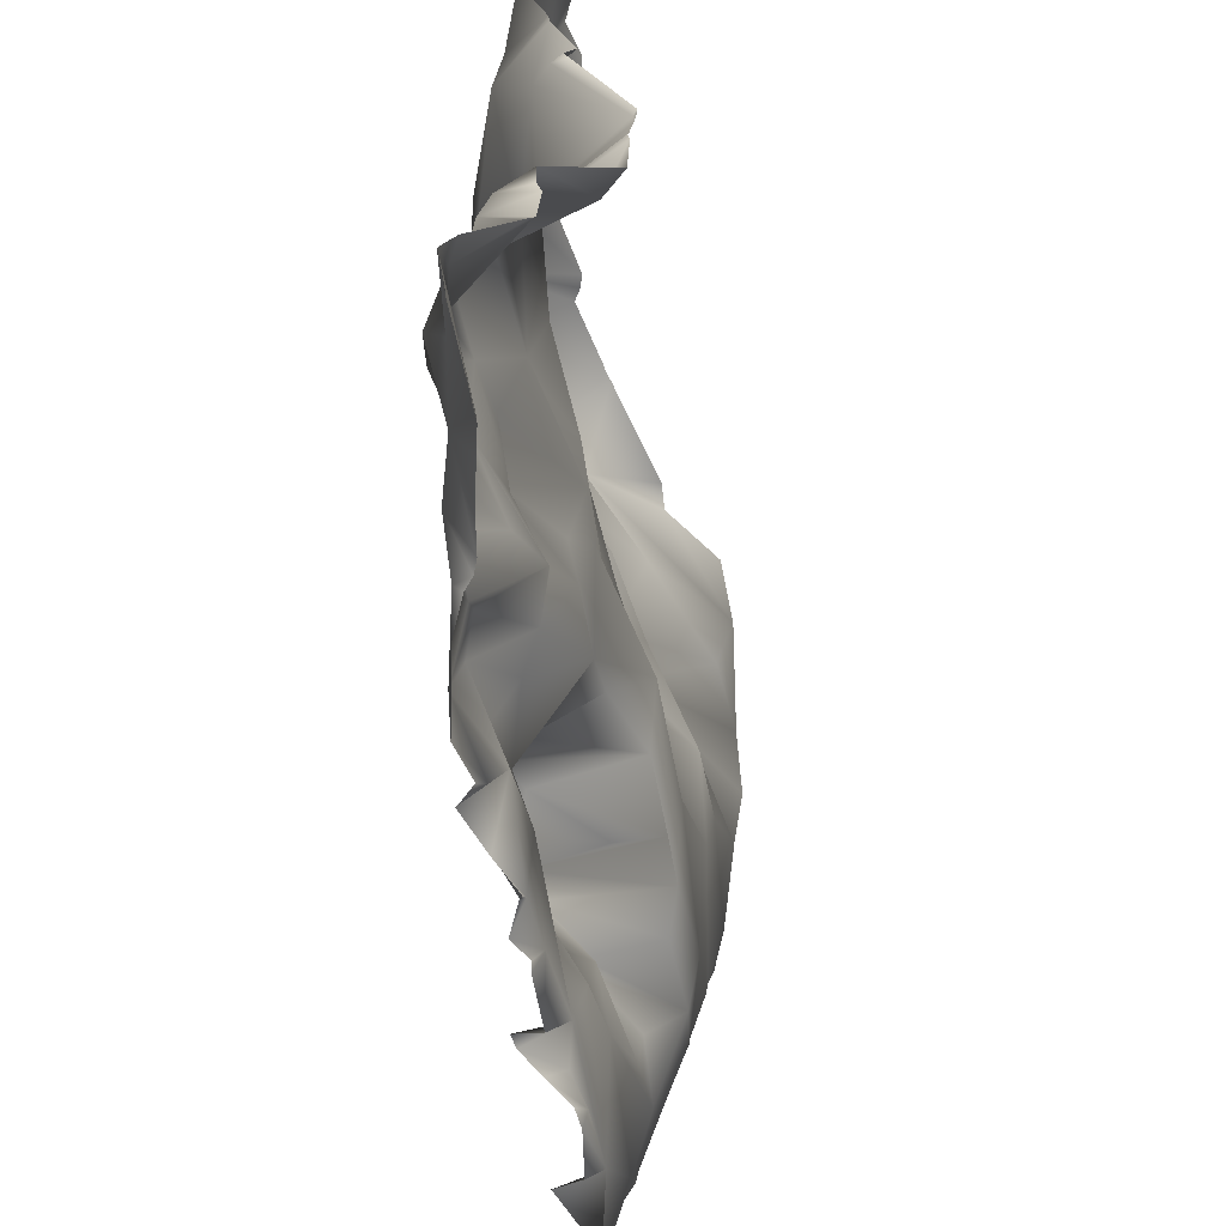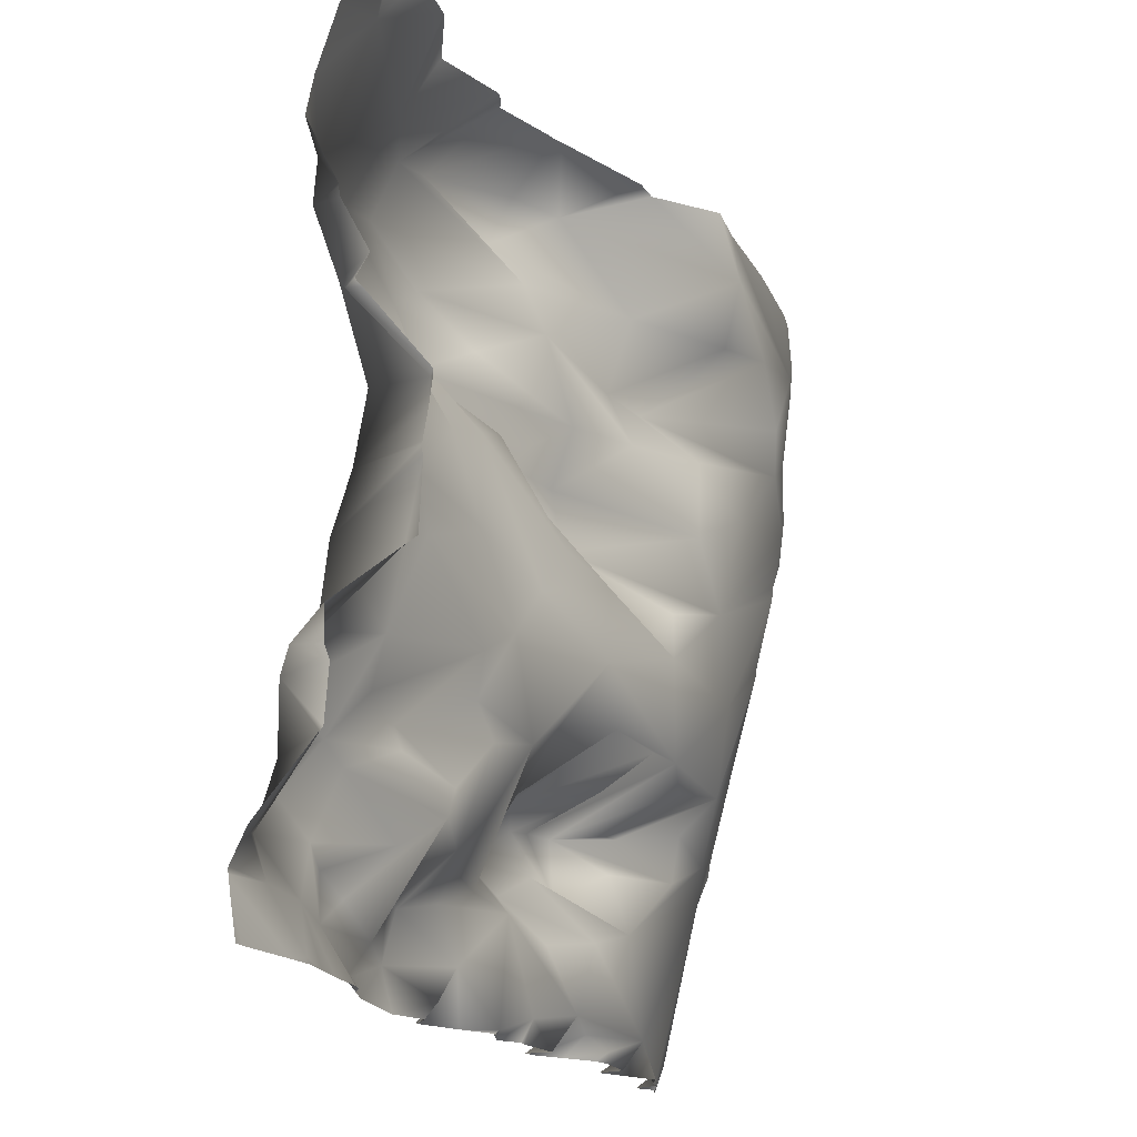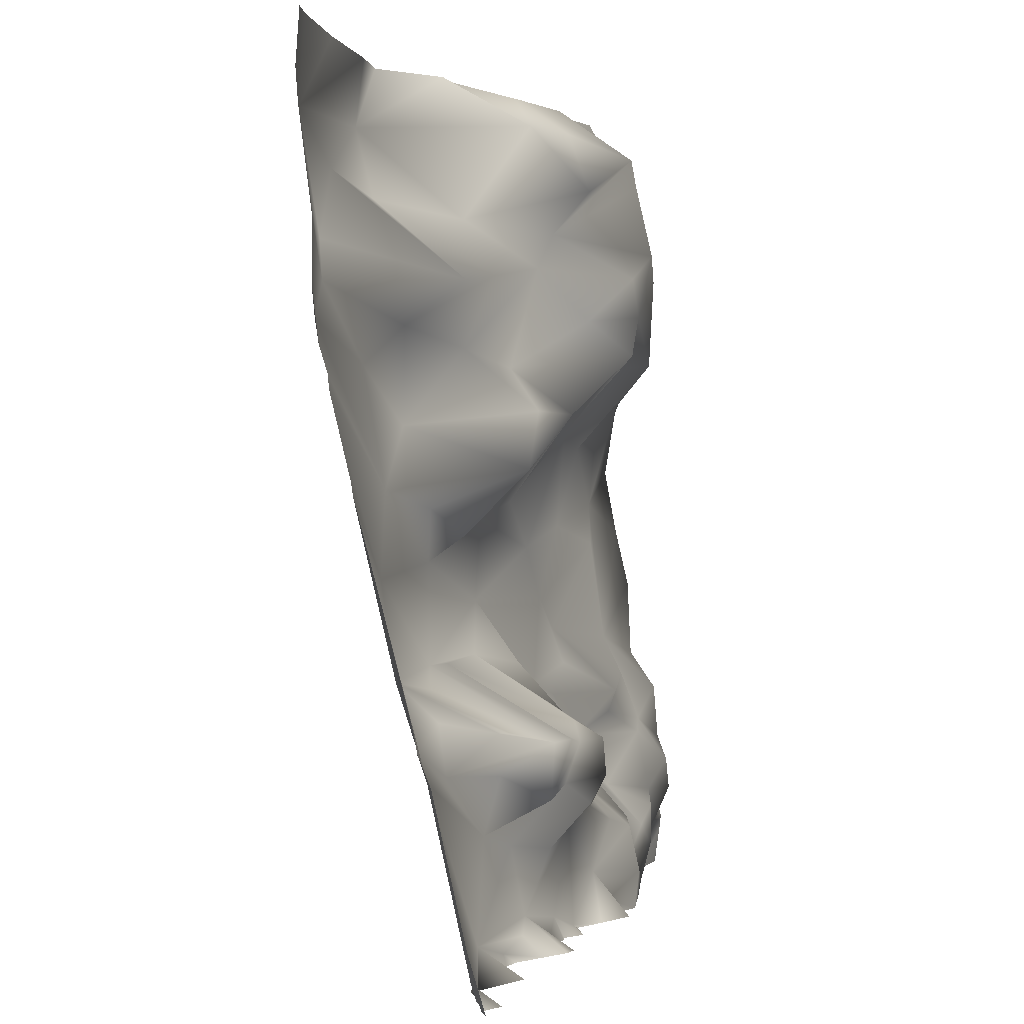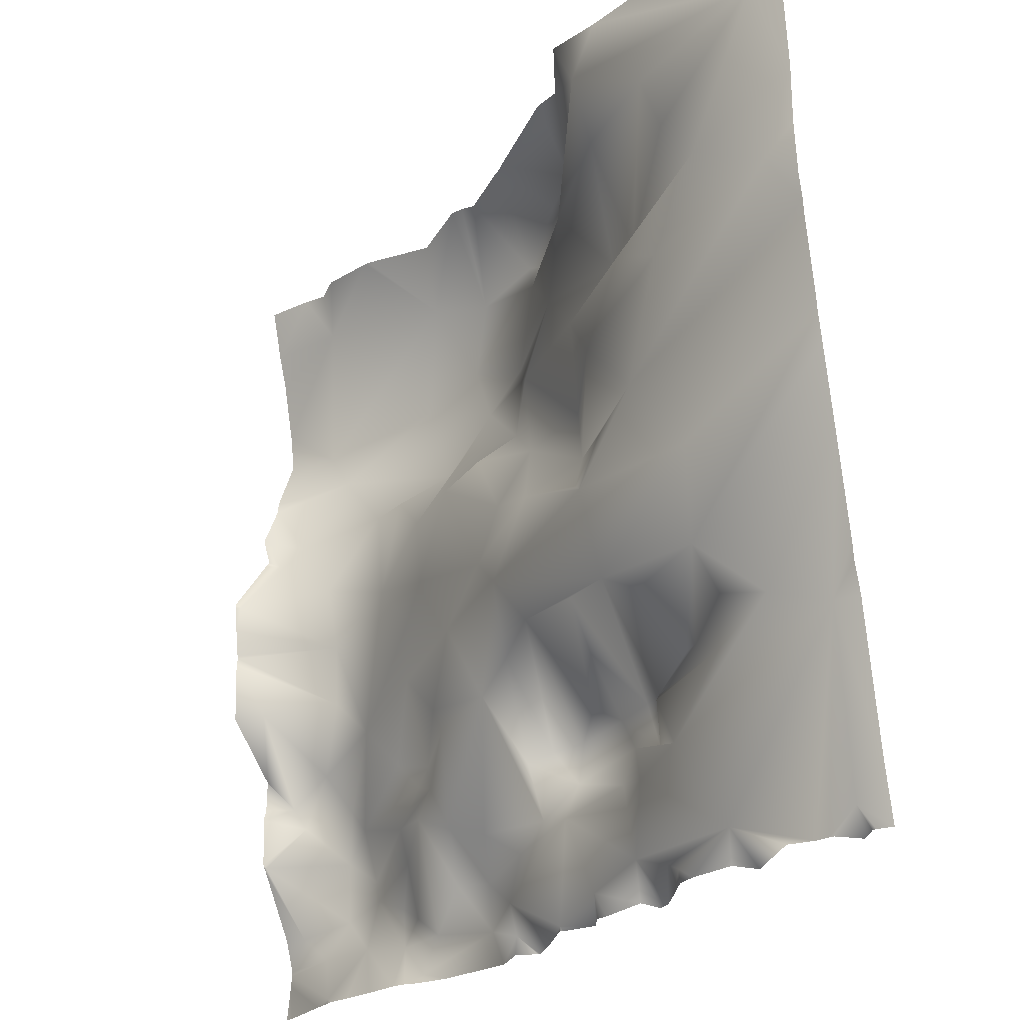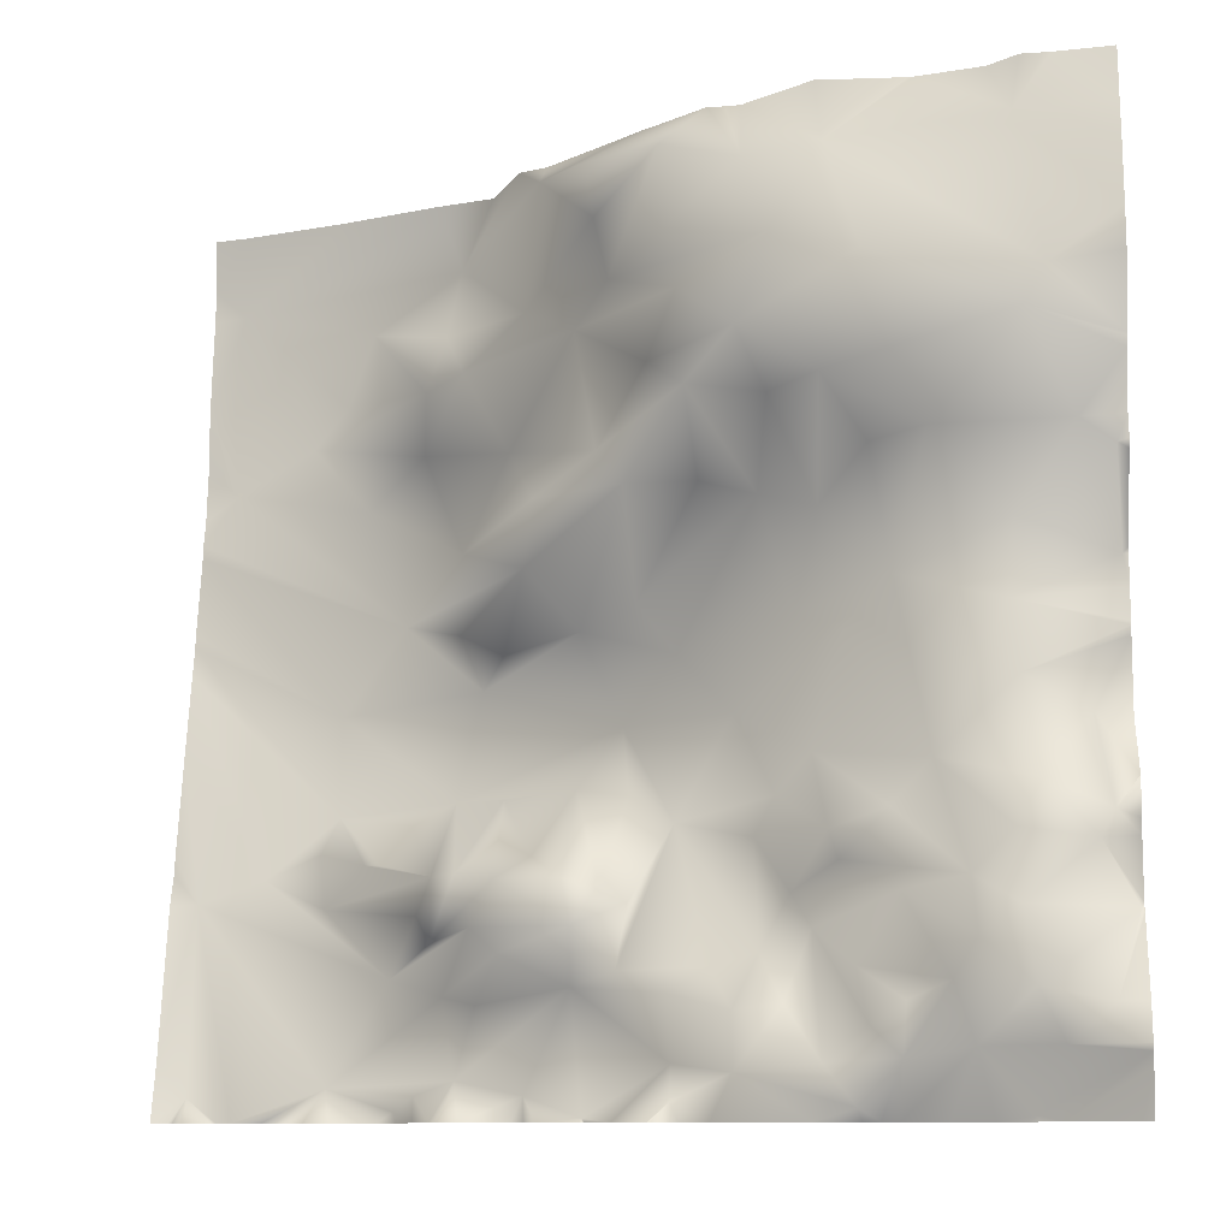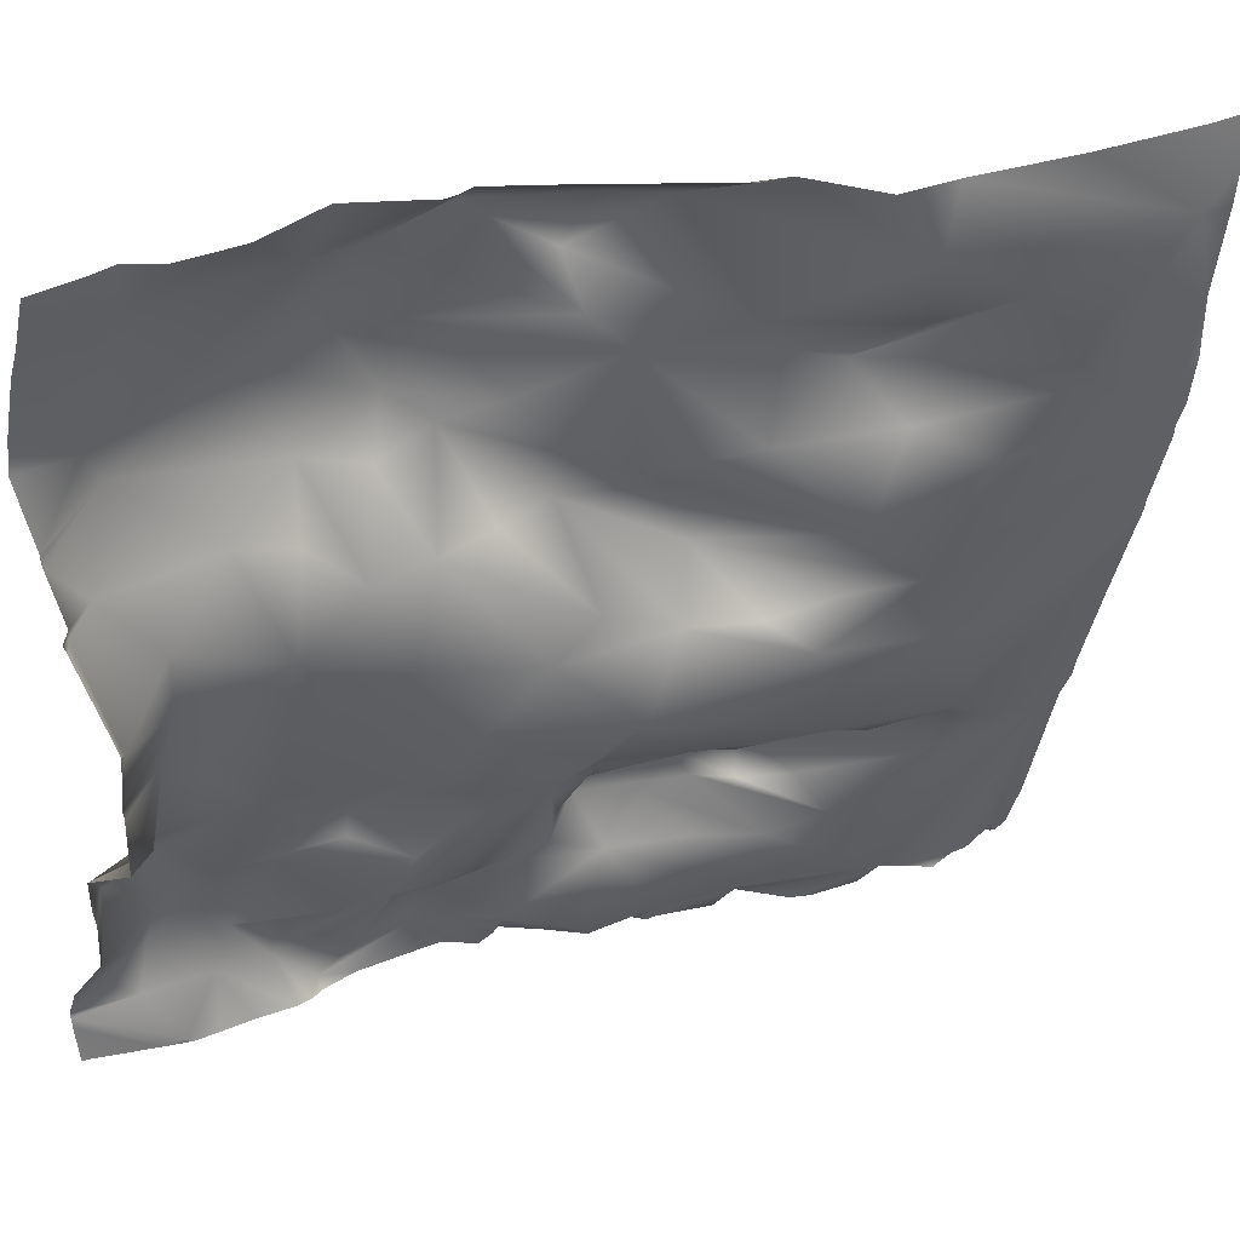
<metadata>
{"format":"obj","ext":"obj","renderer":"f3d","projection":"perspective","resolution":1024,"background":"white","views":[{"elev":-60.5,"azim":-108.8,"up":"+Z"},{"elev":-17.8,"azim":-92.6,"up":"+Z"},{"elev":0.3,"azim":78.8,"up":"+Z"},{"elev":-24.3,"azim":28.4,"up":"+Z"},{"elev":-9.8,"azim":-173.1,"up":"+Z"},{"elev":38.3,"azim":-43.8,"up":"+Z"}]}
</metadata>
<code>
o lod_1_068_Cube.068
v -578.6 -13.79 -757.6
v -577.7 -22.45 -718.7
v -591.7 -22.04 -714.2
v -606.6 -24.15 -701.5
v -579.1 -43.83 -629.9
v -579.4 -46.84 -589.4
v -603.5 -39.98 -612
v -596.2 -40.41 -621
v -626.6 -6.075 -617.8
v -624 -19.68 -627.8
v -635.4 1.723 -616
v -627.1 -25.8 -601.1
v -647 -3.039 -602.7
v -665 29.6 -593.6
v -652.3 13.15 -580.9
v -629.8 -29.27 -585.7
v -609.7 -36.87 -597.2
v -662.2 23.99 -581
v -678.7 42.88 -584.3
v -694.4 48.02 -588.8
v -709.1 47.67 -586.3
v -699.8 53.27 -604.7
v -748.7 61.59 -614.8
v -743.5 51.46 -583.1
v -716.3 57.95 -609.7
v -744.5 62.49 -622.4
v -753.7 56.92 -641.5
v -760.3 55.53 -645.8
v -761.4 40.16 -662.7
v -742.2 51.57 -657.5
v -740.9 54.1 -672.7
v -727.3 50.88 -640.6
v -720.4 42.13 -665.7
v -708.5 54.77 -631.2
v -716.6 43.7 -641.8
v -707 36.18 -651.9
v -695.7 30.44 -648.2
v -698.4 44.44 -632.3
v -693 48.18 -620.3
v -683.4 44.26 -630.2
v -684.3 26.39 -644.5
v -671.1 12.17 -664.8
v -659.1 2.887 -668.6
v -670.2 26.69 -644.6
v -649.3 12.3 -657.6
v -643.2 -3.231 -672.1
v -679.2 17.69 -675.6
v -667.5 3.367 -687.4
v -637.7 -12.38 -677.8
v -702.3 30.01 -670.9
v -690.5 23.12 -687.8
v -711.6 40.56 -675.2
v -705 29.5 -695.9
v -727.3 47.72 -699.5
v -742.7 57.74 -686.4
v -755.5 44.13 -691.6
v -733.5 58.26 -720.9
v -719.8 50.42 -708.3
v -708.8 46.35 -711.8
v -698.5 30.8 -704
v -710.4 44.83 -717.1
v -741.2 64.49 -713.5
v -746.1 59.44 -704.6
v -758 63.4 -710.5
v -755.3 65.05 -715.6
v -742.2 65.74 -726.5
v -721.4 55.12 -723.3
v -713.2 45.08 -735.5
v -701.3 34.67 -721.9
v -705.1 35.97 -728.4
v -734.6 66.08 -731.7
v -730.2 60.23 -738.8
v -762 57.62 -726.7
v -757.2 68.91 -743
v -744.2 69.33 -740.3
v -722.3 58.84 -742.2
v -715.9 54.75 -746.2
v -721.6 58.57 -751.8
v -707.4 49.72 -752.4
v -713.6 54.03 -760.1
v -700.7 47.16 -742.1
v -695.6 34.34 -732.6
v -691.5 45.6 -743.2
v -691.8 48.13 -754
v -679.6 33.85 -752.2
v -679.8 37.42 -758.9
v -679.1 37.87 -739.8
v -686.7 34.6 -734.9
v -678.9 19.36 -707.7
v -669.3 30.75 -735.4
v -660.2 23.62 -738
v -662.5 25.22 -761.7
v -650.6 18.14 -757.6
v -636 8.518 -754.7
v -694.3 27.32 -711.3
v -671 26.47 -722.9
v -669.9 14 -701.9
v -658.3 1.515 -699.2
v -666.2 29.76 -720
v -659.4 31.49 -718.6
v -661.2 32.64 -727.3
v -652.7 23.31 -713.9
v -642.8 -7.335 -700.1
v -643.6 4.091 -709
v -645.5 22.93 -718
v -637.6 19.35 -716.6
v -632.4 -12.96 -699.8
v -632.3 14.31 -716.8
v -623.4 -14.23 -704.3
v -620.2 2.082 -713.4
v -627.1 1.463 -723.3
v -621.1 -3.348 -735.1
v -605.8 -13.96 -720.8
v -616.5 -0.9682 -713.1
v -604.4 -15.72 -709.6
v -632 13.55 -729.2
v -632.9 4.733 -738.9
v -641.1 15.25 -740.9
v -646.8 25.69 -731.9
v -627.9 6.389 -757.5
v -623 1.237 -760.4
v -608 -7.066 -755.9
v -606.1 -27.26 -680.5
v -610.4 -30.29 -636.9
v -632.3 -18.73 -648.6
v -644 -3.348 -631.3
v -659.5 16.27 -611.9
v -666.7 21.34 -603.5
v -682.1 44.08 -612
v -663 10.65 -634.5
v -675.2 31.66 -622.6
v -651.4 14.79 -644.5
v -632.8 -12.66 -666.3
v -619.6 -24.4 -662.4
v -748.8 66.45 -749.9
v -743.7 59.57 -761.5
v -734 61.39 -750
v -640.3 18.51 -726.6
v -571.9 -45.28 -624.1
v -571.9 -43.95 -635.2
v -571.9 -47.83 -590.2
v -571.9 -45.27 -610.5
v -571.9 -25.3 -712.5
v -571.9 -25.9 -708.9
v -571.9 -22.66 -719.1
v -579 -45.7 -571.9
v -602 -37.66 -571.9
v -571.9 -48.32 -583.3
v -571.9 -47.53 -571.9
v -624.8 -28.2 -571.9
v -637 -24.1 -571.9
v -571.9 -31.42 -686.9
v -571.9 -37.9 -661
v -571.9 -41.99 -643.7
v -571.9 -42.26 -640.8
v -571.9 -35.85 -669.8
v -571.9 -37.5 -663.8
v -585.4 -11.41 -762.5
v -588.5 -10.62 -762.5
v -584.4 -11.6 -762.5
v -571.9 -15.73 -750.4
v -571.9 -12.11 -762.5
v -575.5 -12.23 -762.5
v -645 -7.972 -571.9
v -651.1 -5.121 -571.9
v -671.1 13.54 -571.9
v -672.5 15.01 -571.9
v -693 27.56 -571.9
v -707.5 39.46 -571.9
v -674.6 16.63 -571.9
v -686.5 27.11 -571.9
v -689.9 27 -571.9
v -724.9 38.9 -571.9
v -726 39.11 -571.9
v -739.2 43.14 -571.9
v -745.1 48.74 -571.9
v -750.9 49.07 -571.9
v -762.5 51.04 -571.9
v -762.5 54.82 -583.5
v -762.5 57.82 -590.8
v -762.5 61.83 -604.9
v -762.5 63.35 -613.3
v -762.5 57.02 -626.5
v -762.5 56.99 -627.2
v -762.5 56.67 -629.2
v -762.5 51.12 -639.7
v -762.5 53.77 -644.7
v -762.5 52.41 -646.3
v -762.5 39.78 -661.5
v -762.5 39.69 -662.6
v -762.5 40.4 -668.7
v -762.5 41.38 -675.1
v -762.5 41.65 -675.8
v -762.5 41.18 -677.6
v -762.5 41.8 -692.2
v -762.5 57.41 -704.3
v -762.5 56.26 -714.6
v -762.5 57.26 -711.7
v -762.5 57.42 -704.3
v -762.5 57.02 -725.9
v -762.5 57.44 -726.6
v -762.5 57.91 -727.1
v -762.5 58.45 -727.9
v -762.5 68.93 -742.7
v -576.4 -11.84 -762.5
v -579.7 -7.424 -762.5
v -594.5 -10.84 -762.5
v -605.7 2.274 -762.5
v -609.7 -2.543 -762.5
v -620.1 1.373 -762.5
v -624.1 4.185 -762.5
v -632.9 17.36 -762.5
v -635.6 19.37 -762.5
v -637.7 13.9 -762.5
v -668.8 33.34 -762.5
v -676.1 41.7 -762.5
v -628.7 11.11 -762.5
v -648.7 19.87 -762.5
v -651.2 20.64 -762.5
v -654.2 25.62 -762.5
v -662.3 26.37 -762.5
v -662.6 25.93 -762.5
v -663.2 26.16 -762.5
v -676.6 41.39 -762.5
v -687.7 46.02 -762.5
v -705.7 51.42 -762.5
v -714.3 52.2 -762.5
v -717.5 51.61 -762.5
v -720.8 52.06 -762.5
v -729.4 55.17 -762.5
v -681.5 39.98 -762.5
v -742.6 58.93 -762.5
v -744.2 59.93 -762.5
v -736.9 57.28 -762.5
v -762.5 71.88 -749.8
v -762.5 71.99 -750.7
v -762.5 71.82 -751.1
v -748.2 62.12 -762.5
v -760.4 69.36 -762.5
v -762.5 71.53 -753.8
v -762.5 70.27 -762.5
f 1 162 163
f 2 161 1
f 4 156 3
f 5 139 140
f 16 6 17
f 17 6 7
f 6 142 8
f 7 6 8
f 146 148 6
f 142 5 8
f 9 7 8
f 9 8 10
f 10 8 124
f 11 9 10
f 11 12 9
f 12 11 13
f 13 16 12
f 128 14 13
f 14 15 13
f 18 15 14
f 15 16 13
f 12 17 9
f 17 7 9
f 16 17 12
f 18 166 15
f 19 167 18
f 19 18 14
f 128 19 14
f 20 171 19
f 168 20 21
f 21 20 22
f 24 21 23
f 21 25 23
f 21 22 25
f 23 25 26
f 26 183 23
f 189 28 29
f 28 27 29
f 27 30 29
f 30 31 29
f 30 27 32
f 32 33 30
f 26 32 27
f 26 25 34
f 26 34 32
f 32 35 33
f 32 34 35
f 35 34 36
f 35 36 33
f 33 36 50
f 36 37 50
f 38 36 34
f 38 37 36
f 39 38 34
f 25 39 34
f 38 40 37
f 37 40 41
f 38 39 40
f 37 41 42
f 42 44 43
f 41 44 42
f 40 44 41
f 44 45 43
f 42 43 47
f 37 42 47
f 47 43 48
f 43 49 48
f 43 46 49
f 50 47 51
f 47 48 51
f 50 37 47
f 33 50 52
f 52 50 51
f 52 51 53
f 31 30 33
f 54 52 53
f 33 52 54
f 33 54 31
f 55 31 54
f 31 191 29
f 31 193 192
f 57 54 58
f 54 53 58
f 58 53 59
f 51 60 53
f 58 59 61
f 51 89 60
f 51 48 89
f 54 57 62
f 63 54 62
f 55 54 63
f 56 55 63
f 63 62 65
f 56 63 64
f 64 63 65
f 64 197 198
f 65 62 66
f 62 57 66
f 58 61 57
f 57 61 67
f 61 69 67
f 67 69 70
f 57 67 71
f 70 68 67
f 67 68 72
f 71 67 72
f 66 57 71
f 65 66 73
f 73 66 75
f 73 75 74
f 66 71 75
f 71 72 75
f 75 72 137
f 72 68 76
f 76 68 77
f 68 70 77
f 77 70 79
f 76 77 78
f 76 78 72
f 77 79 78
f 72 78 137
f 78 229 137
f 78 79 80
f 70 81 79
f 82 83 81
f 81 84 79
f 81 83 84
f 79 84 80
f 83 85 84
f 84 85 86
f 83 87 85
f 82 88 83
f 83 88 87
f 82 89 88
f 88 90 87
f 88 89 90
f 85 87 91
f 85 91 92
f 90 91 87
f 91 93 92
f 91 94 93
f 216 86 85
f 85 215 216
f 86 224 231
f 86 225 84
f 84 226 80
f 80 226 227
f 80 228 78
f 137 229 230
f 92 222 223
f 92 221 222
f 92 220 221
f 93 219 220
f 93 218 219
f 214 93 94
f 70 82 81
f 70 69 82
f 69 95 82
f 59 69 61
f 95 69 59
f 59 60 95
f 82 95 89
f 60 89 95
f 53 60 59
f 48 97 89
f 89 97 96
f 48 98 97
f 97 98 99
f 98 100 99
f 96 97 99
f 89 96 90
f 96 99 101
f 96 101 90
f 90 101 91
f 99 100 101
f 100 105 101
f 100 98 102
f 98 103 102
f 103 104 102
f 102 105 100
f 102 104 105
f 104 106 105
f 103 106 104
f 103 107 106
f 106 107 108
f 107 109 108
f 108 109 110
f 106 108 116
f 108 111 116
f 105 106 116
f 111 113 112
f 108 113 111
f 108 114 113
f 110 114 108
f 115 113 114
f 114 4 115
f 111 112 116
f 138 116 112
f 138 112 117
f 112 122 117
f 119 117 118
f 119 138 117
f 91 119 118
f 101 119 91
f 94 91 118
f 118 117 94
f 94 213 214
f 94 212 213
f 121 210 211
f 122 208 209
f 122 207 208
f 122 210 121
f 120 122 121
f 94 122 120
f 117 122 94
f 112 2 122
f 3 2 112
f 113 3 112
f 2 159 122
f 1 158 2
f 113 115 3
f 4 3 115
f 107 123 4
f 5 155 134
f 124 5 134
f 124 8 5
f 10 124 125
f 125 124 134
f 10 125 126
f 11 10 126
f 127 11 126
f 127 13 11
f 128 13 127
f 127 126 130
f 127 129 128
f 129 127 131
f 131 127 130
f 131 130 40
f 40 130 44
f 44 130 132
f 132 45 44
f 130 126 132
f 43 45 46
f 126 125 132
f 132 125 45
f 45 125 134
f 45 134 133
f 45 133 46
f 133 49 46
f 133 134 49
f 49 134 123
f 49 123 107
f 48 49 107
f 98 48 107
f 98 107 103
f 107 4 109
f 110 4 114
f 109 4 110
f 19 128 20
f 20 128 22
f 22 128 129
f 22 129 39
f 22 39 25
f 129 131 39
f 39 131 40
f 1 205 206
f 122 159 207
f 74 75 135
f 136 232 233
f 137 234 136
f 75 137 135
f 135 137 136
f 101 138 119
f 105 138 101
f 105 116 138
f 147 146 6
f 185 26 27
f 190 189 29
f 173 169 21
f 203 202 73
f 148 141 6
f 201 200 73
f 157 123 153
f 154 153 123
f 164 16 15
f 186 28 187
f 179 177 24
f 150 16 151
f 186 185 27
f 176 175 24
f 183 182 23
f 154 134 155
f 202 201 73
f 163 205 1
f 239 241 240
f 237 136 238
f 143 145 2
f 180 179 24
f 211 217 121
f 181 24 23
f 198 199 64
f 169 168 21
f 234 232 136
f 233 238 136
f 194 55 56
f 150 147 6
f 200 65 73
f 217 120 121
f 196 64 199
f 203 74 204
f 175 174 24
f 166 165 15
f 188 187 28
f 182 181 23
f 196 195 56
f 191 190 29
f 223 215 92
f 165 164 15
f 144 143 2
f 235 135 236
f 235 204 74
f 171 170 19
f 152 3 156
f 174 21 24
f 237 135 136
f 195 194 56
f 177 176 24
f 206 160 1
f 152 144 2
f 1 161 162
f 2 145 161
f 4 157 156
f 6 141 142
f 146 149 148
f 142 139 5
f 18 167 166
f 19 170 167
f 20 172 171
f 168 172 20
f 26 184 183
f 189 188 28
f 31 192 191
f 31 55 193
f 64 65 197
f 78 228 229
f 216 224 86
f 85 92 215
f 86 231 225
f 84 225 226
f 80 227 228
f 92 93 220
f 214 218 93
f 94 120 212
f 122 209 210
f 2 158 159
f 1 160 158
f 5 140 155
f 137 230 234
f 185 184 26
f 157 4 123
f 164 151 16
f 186 27 28
f 179 178 177
f 150 6 16
f 154 123 134
f 239 240 238
f 240 237 238
f 181 180 24
f 194 193 55
f 200 197 65
f 217 212 120
f 196 56 64
f 203 73 74
f 235 74 135
f 152 2 3
f 174 173 21
f 237 236 135

</code>
